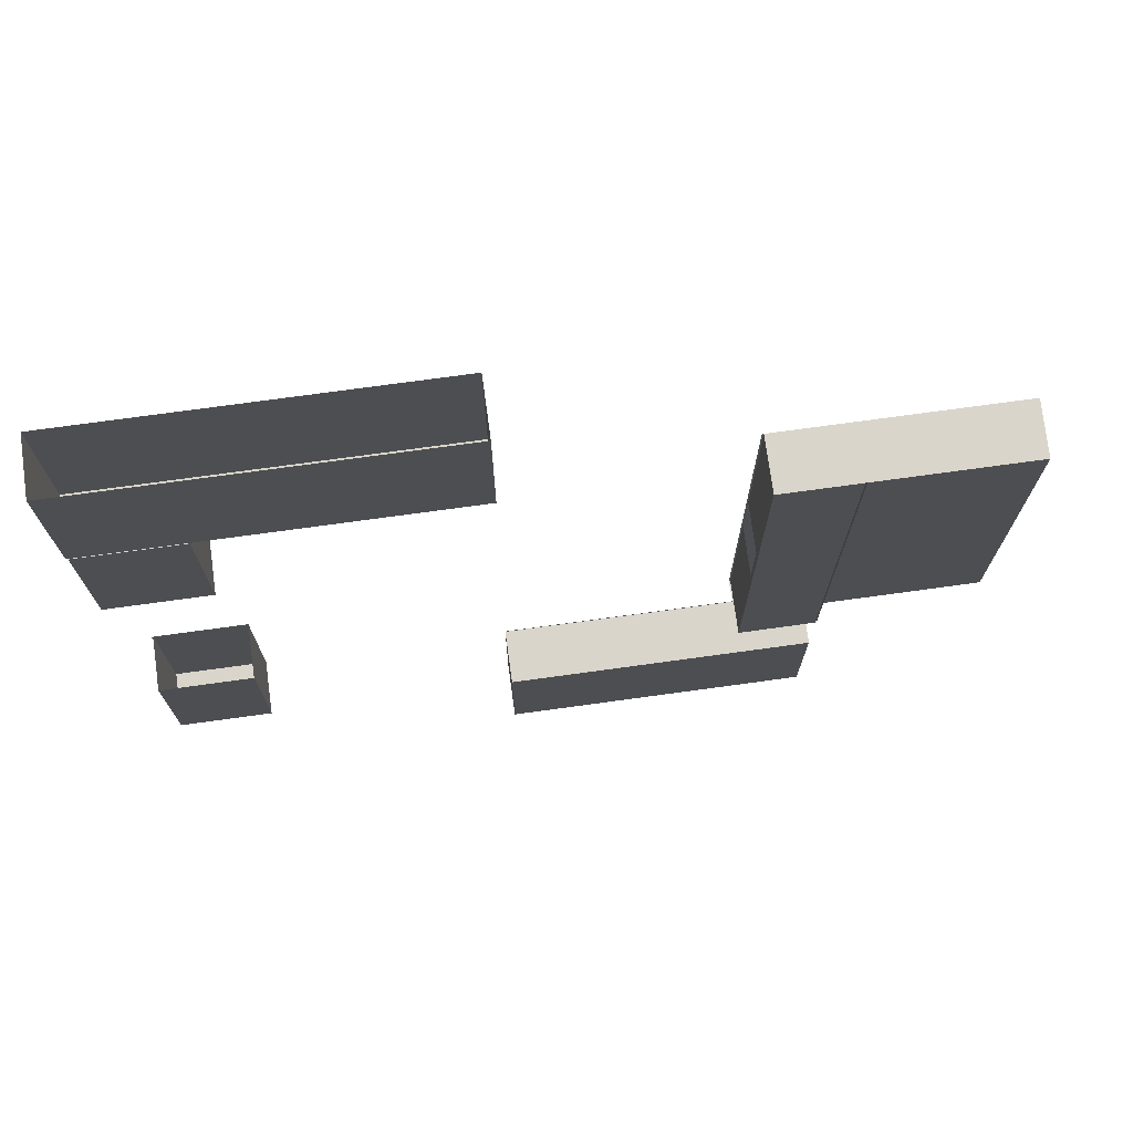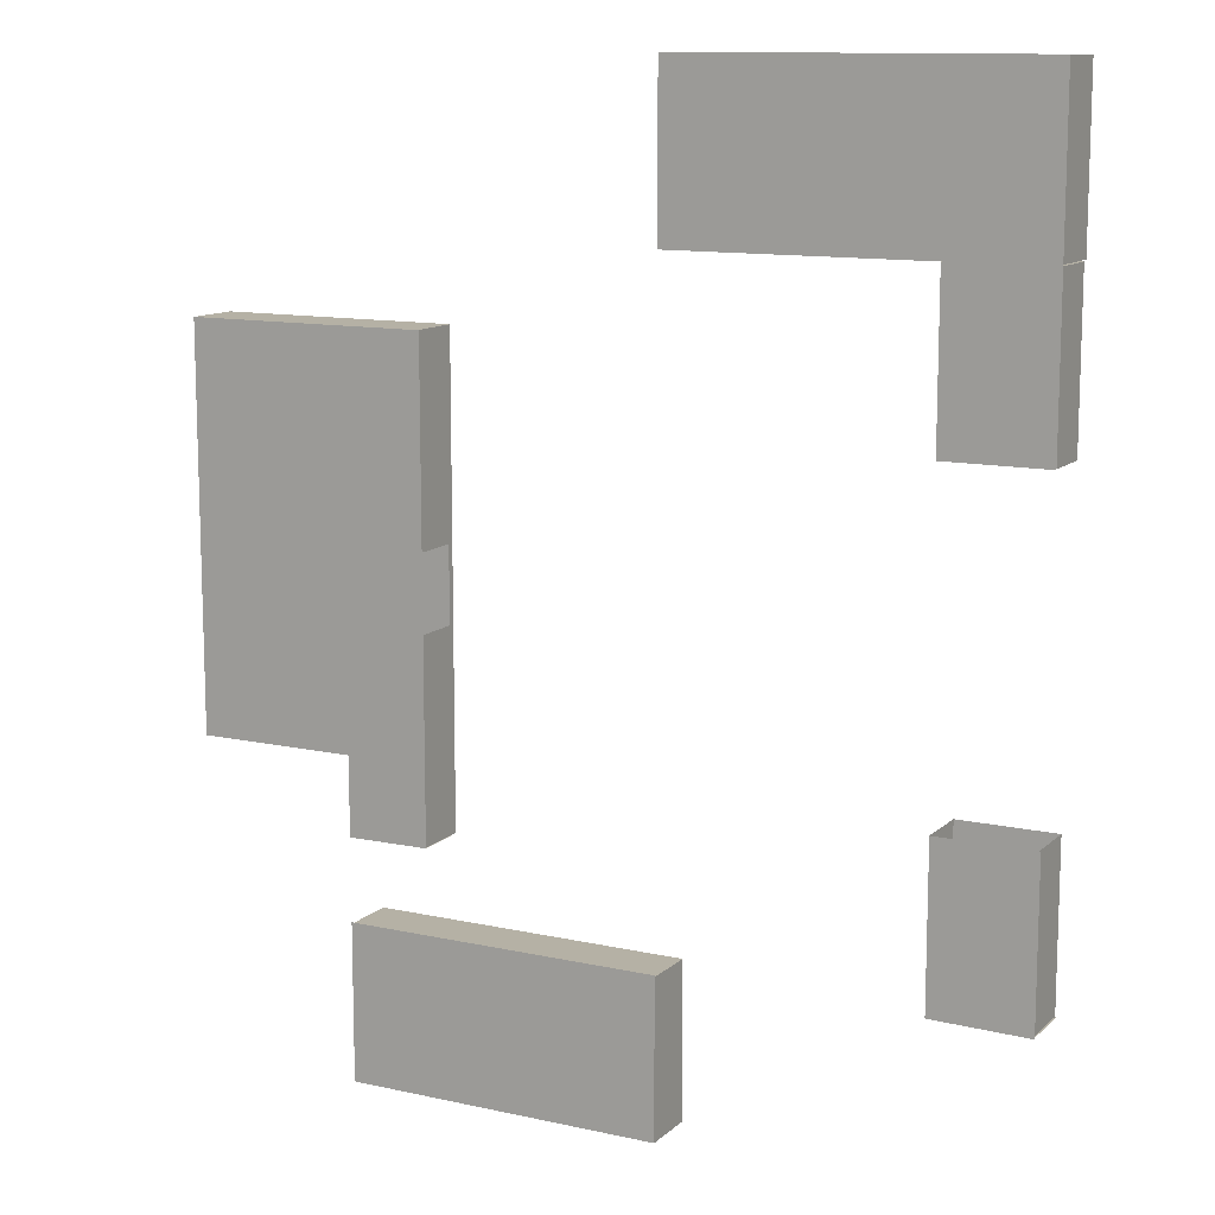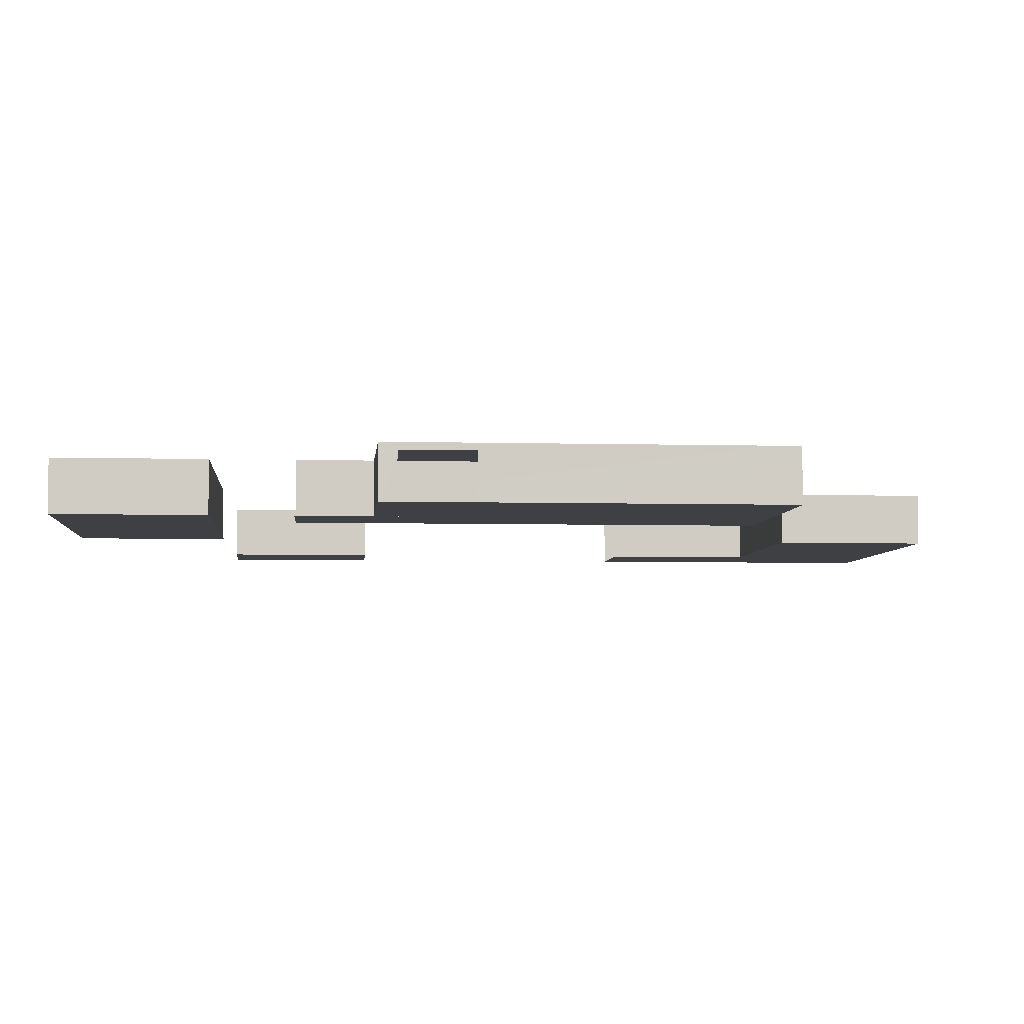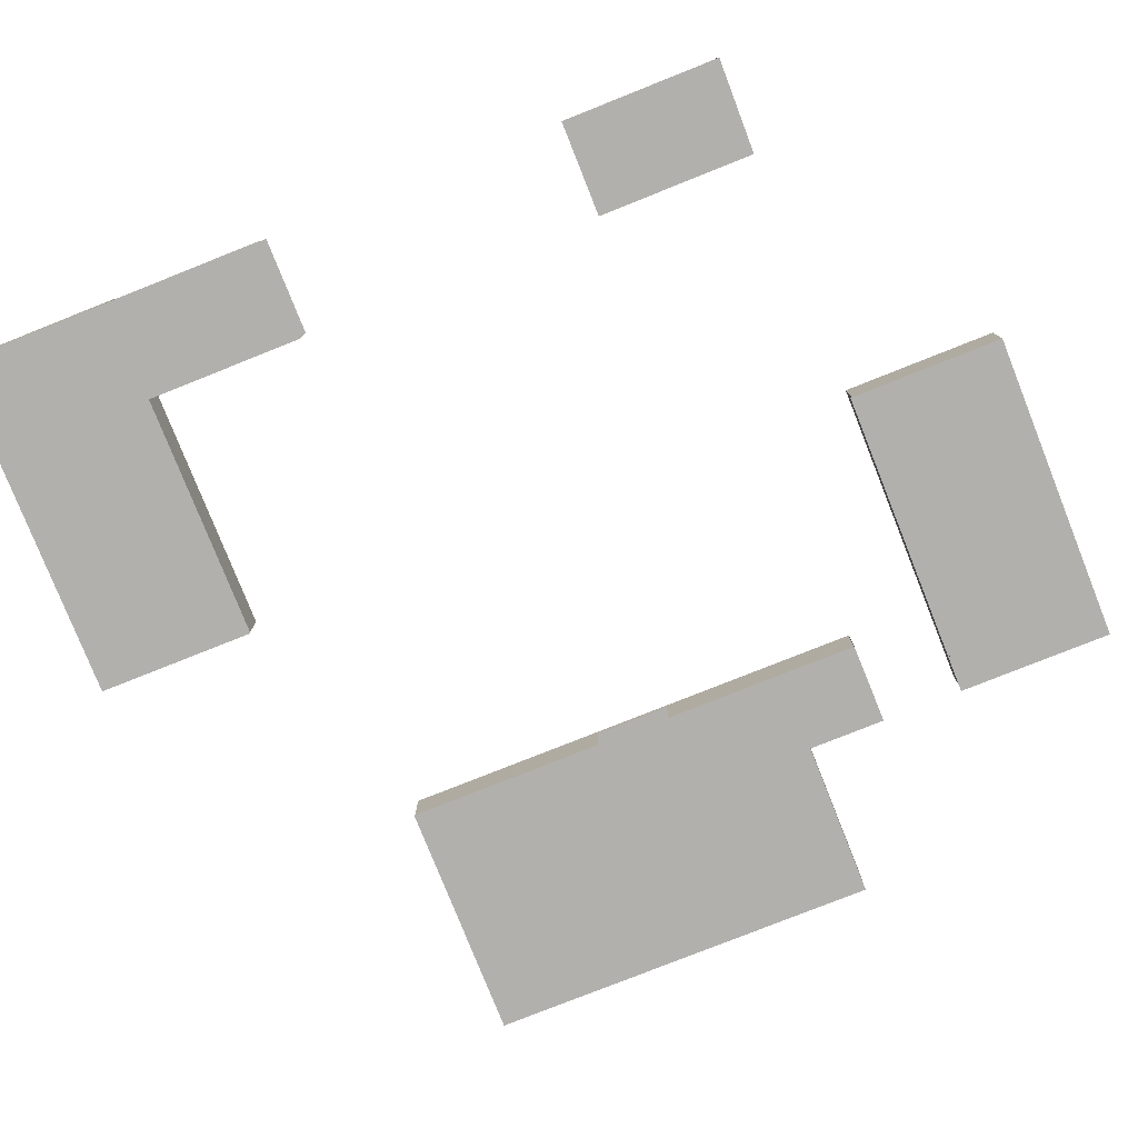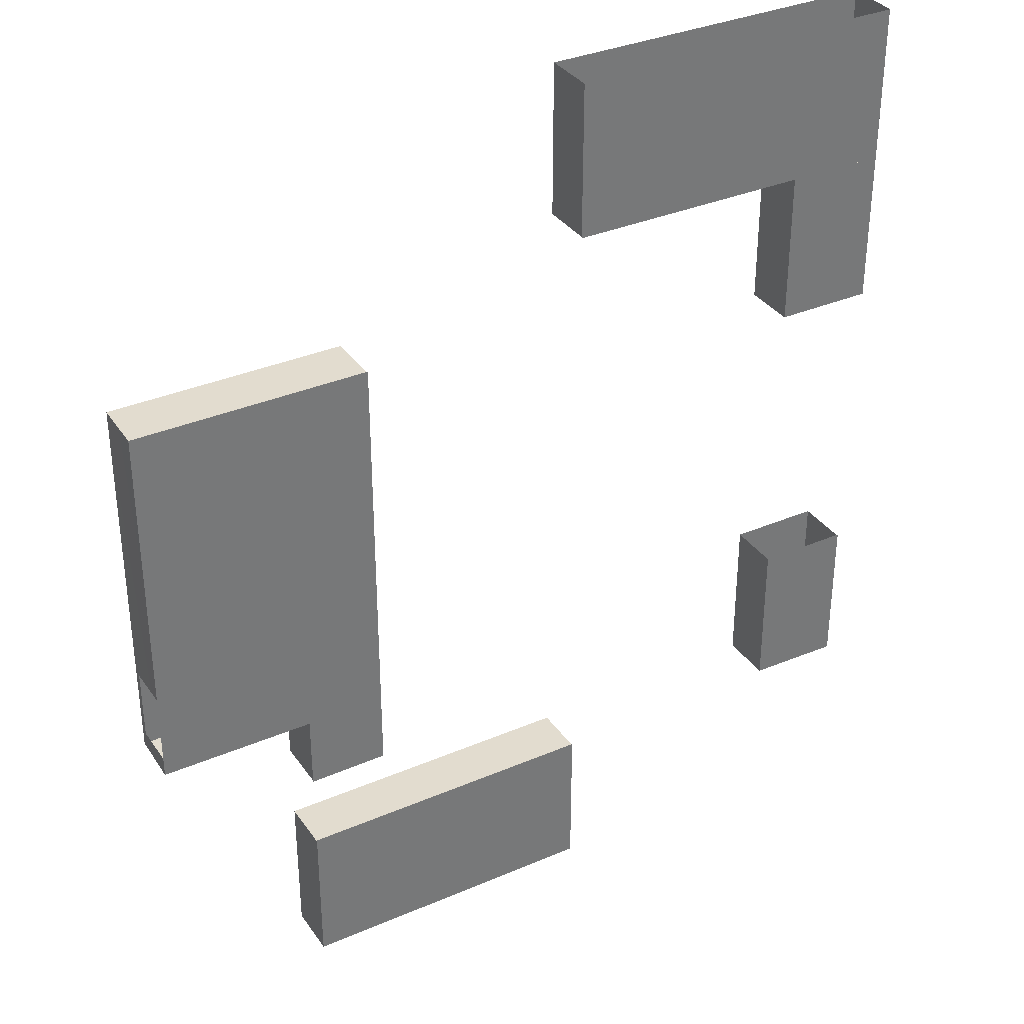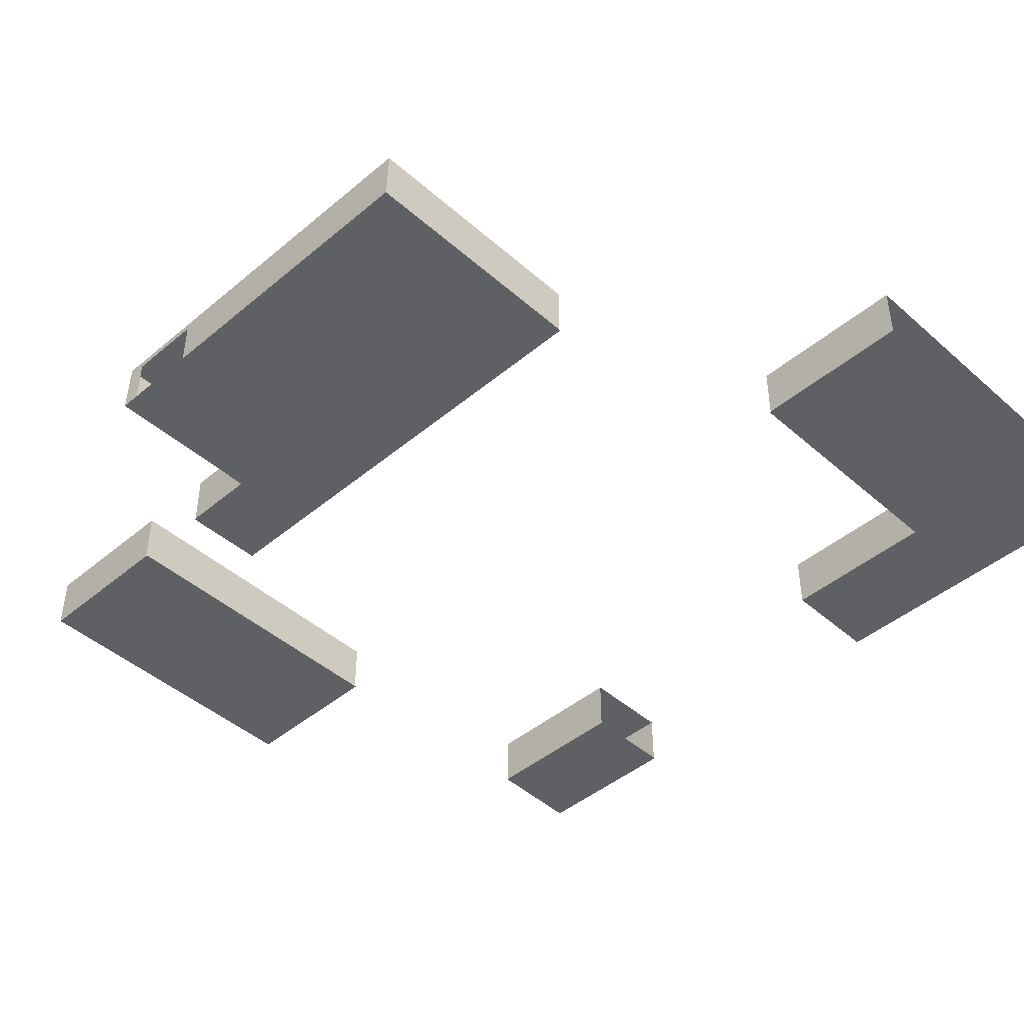
<metadata>
{"format":"obj","ext":"obj","renderer":"f3d","projection":"perspective","resolution":1024,"background":"white","views":[{"elev":74.2,"azim":-7.8,"up":"+Y"},{"elev":11.9,"azim":-152.1,"up":"+Y"},{"elev":-5.0,"azim":85.1,"up":"+Z"},{"elev":-78.6,"azim":-68.3,"up":"+Z"},{"elev":34.6,"azim":150.1,"up":"+Y"},{"elev":-44.6,"azim":134.3,"up":"+Z"}]}
</metadata>
<code>
g royale_school_inner_room_mesh_lod01
v 14.85 -14.95 1.72
v 14.95 -14.95 5.22
v 14.95 -14.95 1.72
v -22.14 9.88 5.22
v -22.14 19.95 1.72
v -22.14 9.88 1.72
v -22.14 19.95 5.22
v 14.95 2.374 4.82
v 14.95 14.95 1.72
v 14.95 2.374 1.72
v 14.95 14.95 5.22
v 14.95 -2.397 4.82
v 14.95 -14.95 5.22
v 14.95 -2.397 1.72
v 14.95 -14.95 1.72
v 30.12 14.95 1.72
v 20.05 14.95 5.22
v 30.05 14.95 5.22
v 20.05 14.95 1.72
v 20.05 14.95 1.72
v 20.05 -10.05 5.22
v 20.05 14.95 5.22
v 20.05 -10.05 1.72
v 30.05 -10.05 5.22
v 20.05 -10.05 1.72
v 30.12 -10.05 1.72
v 20.05 -10.05 5.22
v 30.05 -4.213 1.72
v 30.05 14.95 5.22
v 30.05 -4.213 4.77
v 30.12 14.95 1.72
v 30.05 -10.05 5.22
v 30.05 -8.912 4.77
v 30.12 -10.05 1.72
v 30.05 -8.912 1.72
v -15.84 9.88 1.72
v -15.84 19.95 5.22
v -15.84 9.88 5.22
v -15.84 19.95 1.72
v -15.99 -9.88 5.22
v -15.99 -19.95 1.72
v -15.99 -9.88 1.72
v -15.99 -19.95 5.22
v -21.99 -9.88 1.72
v -21.99 -19.95 5.22
v -21.99 -9.88 5.22
v -21.99 -19.95 1.72
v -22.24 20.05 5.22
v -22.24 30.12 1.72
v -22.24 20.05 1.72
v -22.24 30.12 5.22
v 0.04999 30.12 1.72
v 0.04999 20.05 5.22
v 0.04999 20.05 1.72
v 0.04999 30.12 5.22
v 0.04999 -30.12 5.22
v 0.04999 -20.29 1.72
v 0.04999 -30.12 1.72
v 0.04999 -20.29 5.22
v 20.05 -20.29 1.72
v 20.05 -30.12 5.22
v 20.05 -30.12 1.72
v 20.05 -20.29 5.22
v 14.95 14.95 5.22
v 19.95 -14.9 5.22
v 19.95 14.95 5.22
v 14.95 -14.95 5.22
v 30.05 -10.05 5.22
v 20.05 14.95 5.22
v 20.05 -10.05 5.22
v 30.05 14.95 5.22
v 19.95 14.95 5.22
v 19.95 -14.9 5.22
v 19.95 -10.15 5.22
v -15.84 19.95 5.22
v -22.14 9.88 5.22
v -15.84 9.88 5.22
v -22.14 19.95 5.22
v -21.99 -9.88 5.22
v -15.99 -19.95 5.22
v -15.99 -9.88 5.22
v -21.99 -19.95 5.22
v 0.04999 20.05 5.22
v -22.24 30.12 5.22
v -22.24 20.05 5.22
v 0.04999 30.12 5.22
v 20.05 -30.12 5.22
v 0.04999 -20.29 5.22
v 0.04999 -30.12 5.22
v 20.05 -20.29 5.22
v 20.05 14.95 1.72
v 30.12 -10.05 1.72
v 20.05 -10.05 1.72
v 30.12 14.95 1.72
v 14.85 14.95 1.72
v 14.85 -14.95 1.72
v 20.05 -15 1.72
v -22.24 9.88 1.72
v -15.84 19.95 1.72
v -15.84 9.88 1.72
v -22.24 20.05 1.72
v -15.99 -19.95 1.72
v -22.09 -9.88 1.72
v -15.99 -9.88 1.72
v -22.09 -20.05 1.72
v 20.05 -30.12 1.72
v 0.04999 -20.2 1.72
v 20.05 -20.2 1.72
v 0.04999 -30.12 1.72
v 0.04999 19.96 1.72
v -22.24 30.12 1.72
v 0.04999 30.12 1.72
v -22.24 19.96 1.72
v 0.04999 20.05 5.22
v -22.24 20.05 1.72
v 0.04999 20.05 1.72
v -22.24 20.05 5.22
v -22.14 19.95 5.22
v -15.84 19.95 1.72
v -22.14 19.95 1.72
v -15.84 19.95 5.22
v 14.95 14.95 5.22
v 14.95 14.95 1.72
v 20.05 14.95 5.22
v 20.05 14.95 5.22
v 20.05 -14.9 1.72
v 20.05 14.95 1.72
v 20.05 -14.9 5.22
v 20.05 -14.9 5.22
v 14.95 -14.9 1.72
v 20.05 -14.9 1.72
v 14.95 -14.9 5.22
v -15.99 -19.95 5.22
v -22.09 -19.95 1.72
v -15.99 -19.95 1.72
v -22.09 -19.95 5.22
v 20.05 -20.29 1.72
v 0.04999 -20.29 5.22
v 20.05 -20.29 5.22
v 0.04999 -20.29 1.72
g royale_school_inner_room_mesh_lod01_0
f 3 2 1
f 6 5 4
f 7 4 5
f 10 9 8
f 9 11 8
f 11 12 8
f 11 13 12
f 12 13 14
f 14 13 15
f 18 17 16
f 17 19 16
f 22 21 20
f 23 20 21
f 26 25 24
f 25 27 24
f 30 29 28
f 31 28 29
f 29 30 32
f 33 32 30
f 32 33 34
f 35 34 33
f 38 37 36
f 39 36 37
f 42 41 40
f 43 40 41
f 46 45 44
f 47 44 45
f 50 49 48
f 51 48 49
f 54 53 52
f 55 52 53
f 58 57 56
f 59 56 57
f 62 61 60
f 63 60 61
g royale_school_inner_room_mesh_lod01_1
f 66 65 64
f 64 65 67
f 70 69 68
f 71 68 69
f 74 73 72
f 77 76 75
f 78 75 76
f 81 80 79
f 82 79 80
f 85 84 83
f 86 83 84
f 89 88 87
f 90 87 88
g royale_school_inner_room_mesh_lod01_2
f 93 92 91
f 94 91 92
g royale_school_inner_room_mesh_lod01_3
f 96 93 95
f 91 95 93
f 97 93 96
f 100 99 98
f 101 98 99
f 104 103 102
f 105 102 103
f 108 107 106
f 109 106 107
f 112 111 110
f 113 110 111
g royale_school_inner_room_mesh_lod01_4
f 116 115 114
f 117 114 115
f 120 119 118
f 121 118 119
f 123 19 122
f 124 122 19
f 127 126 125
f 128 125 126
f 131 130 129
f 132 129 130
f 135 134 133
f 136 133 134
f 139 138 137
f 140 137 138

</code>
